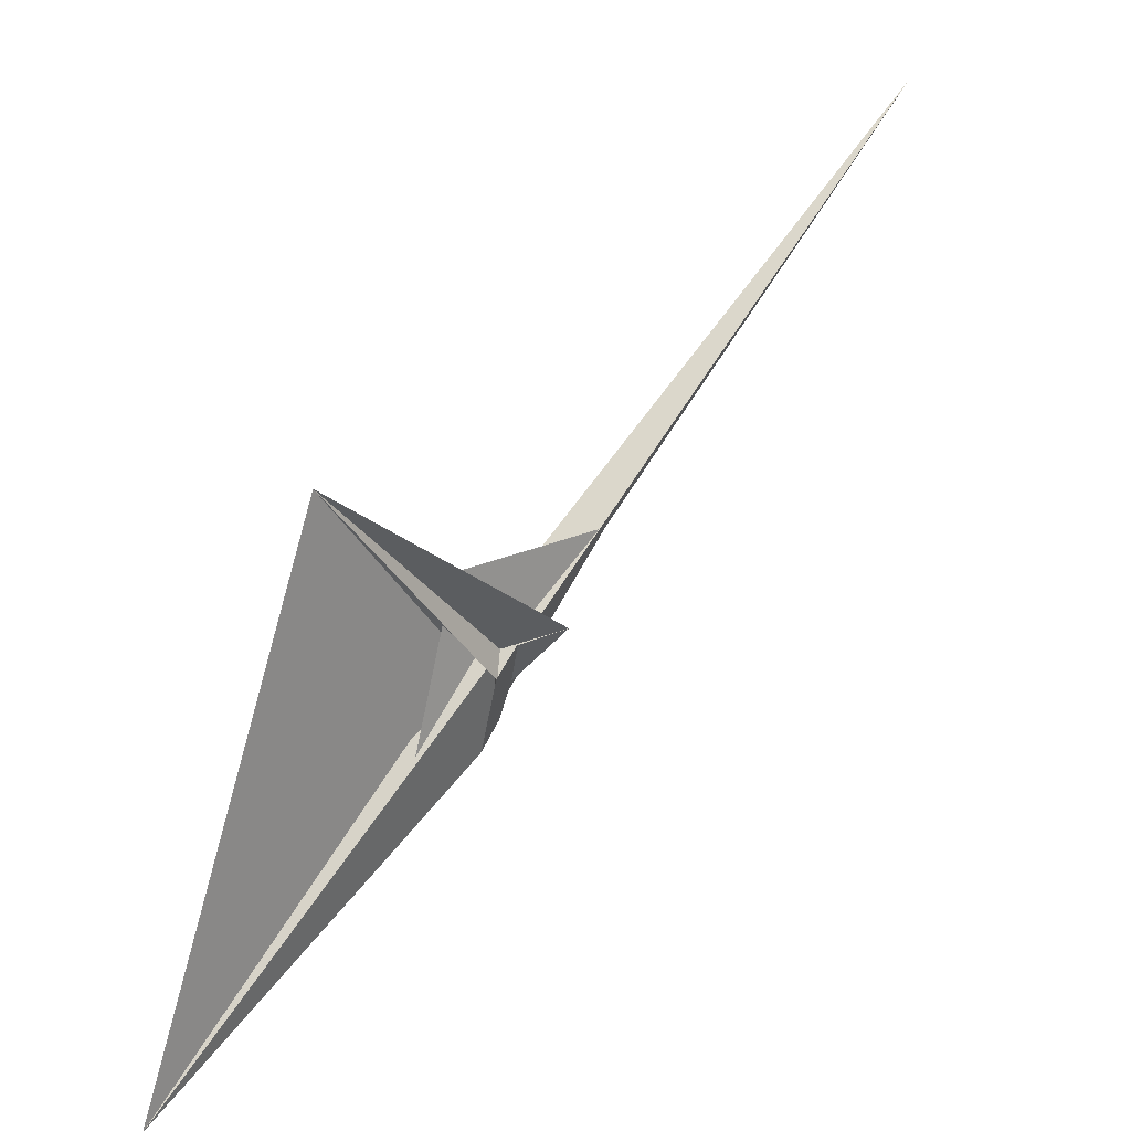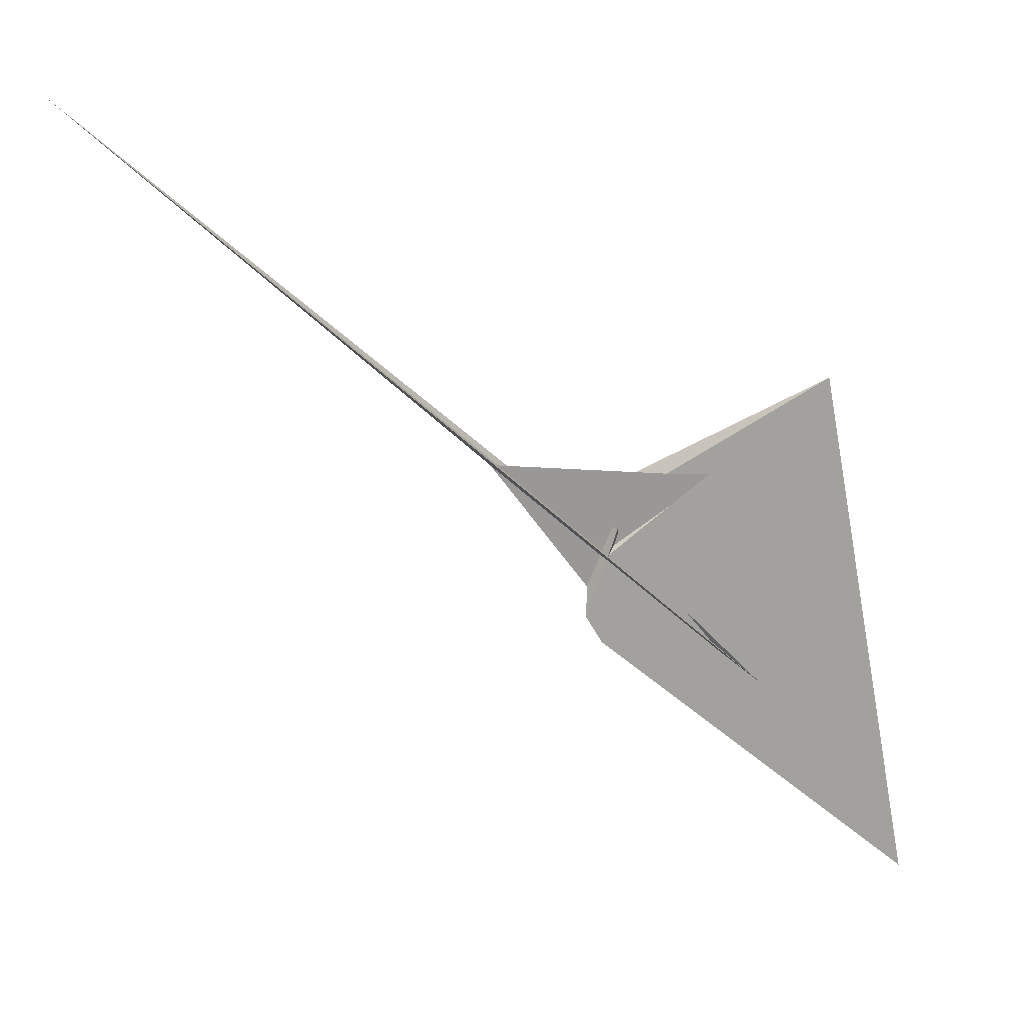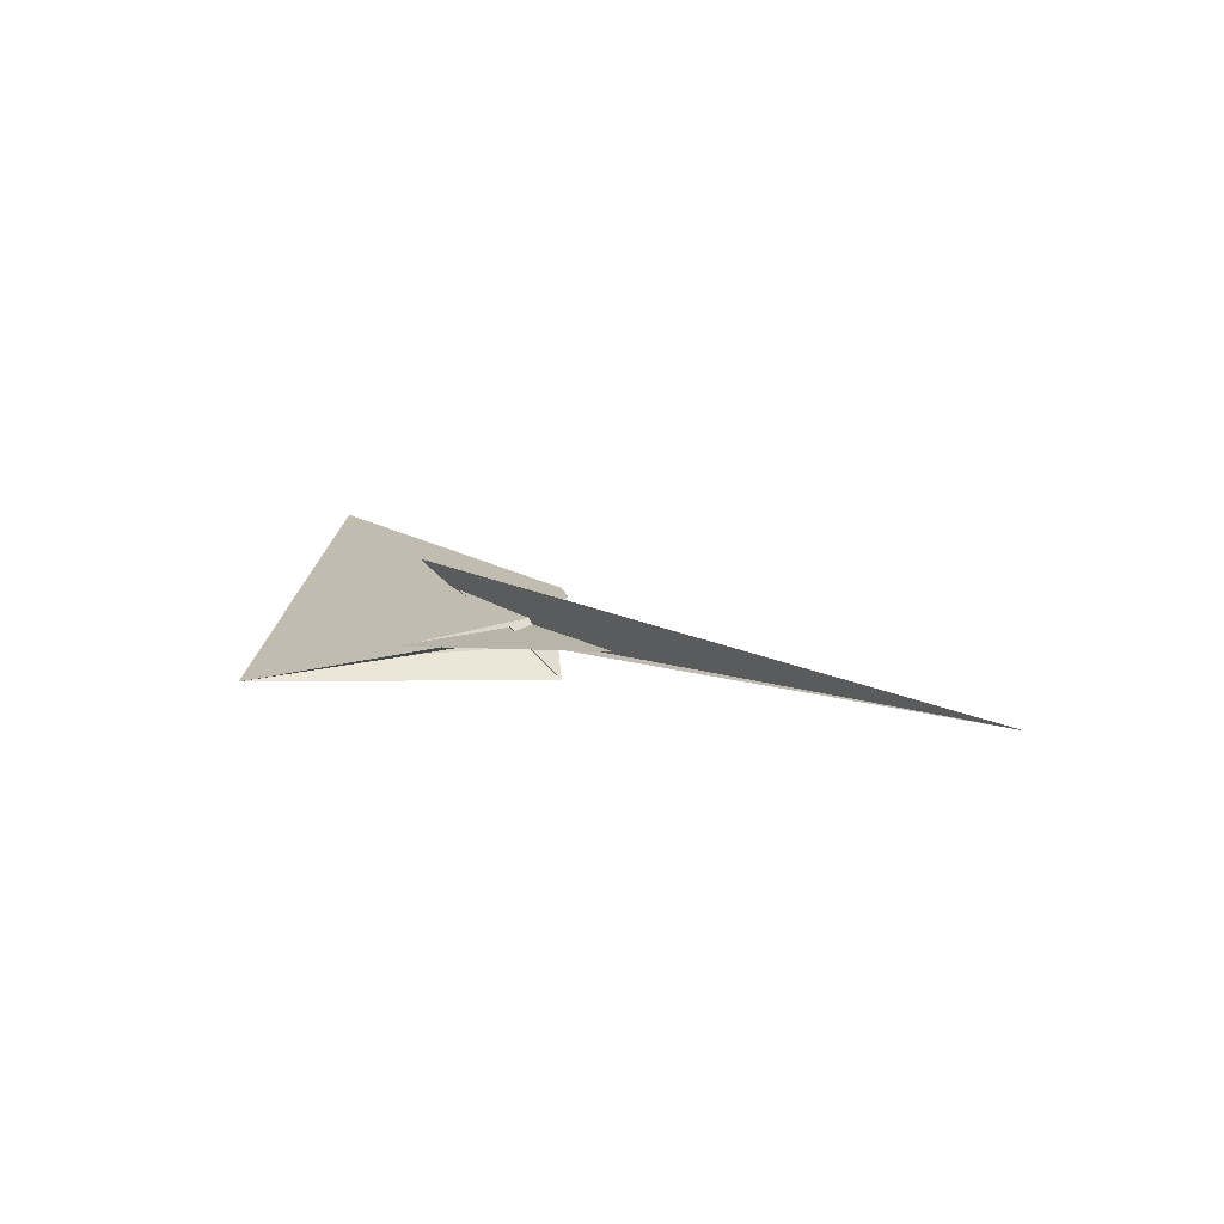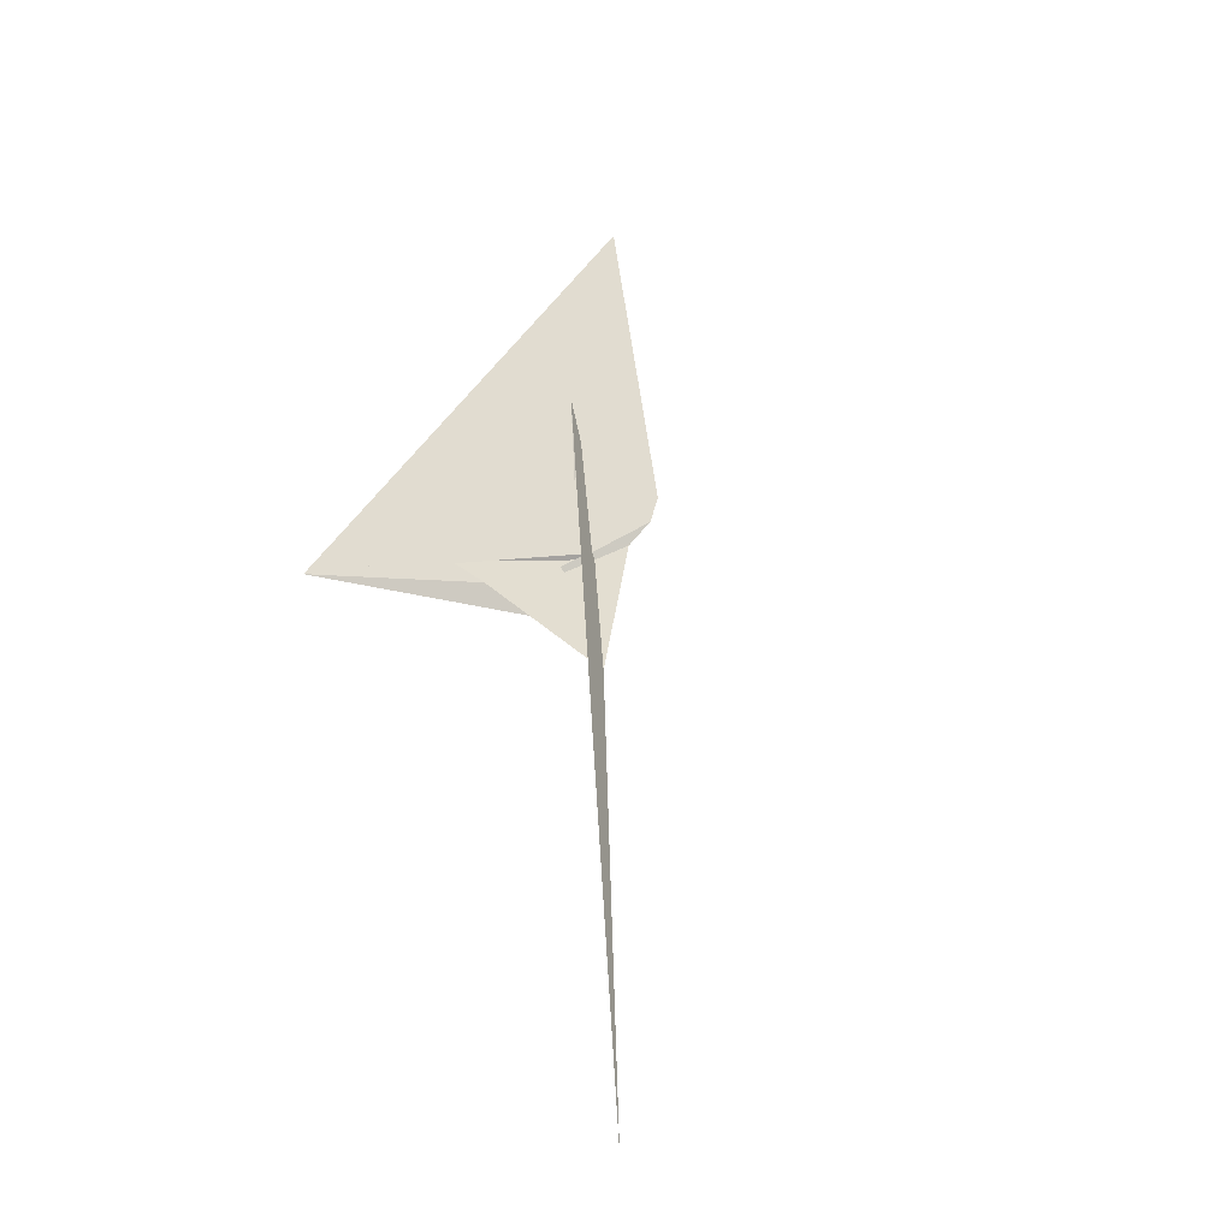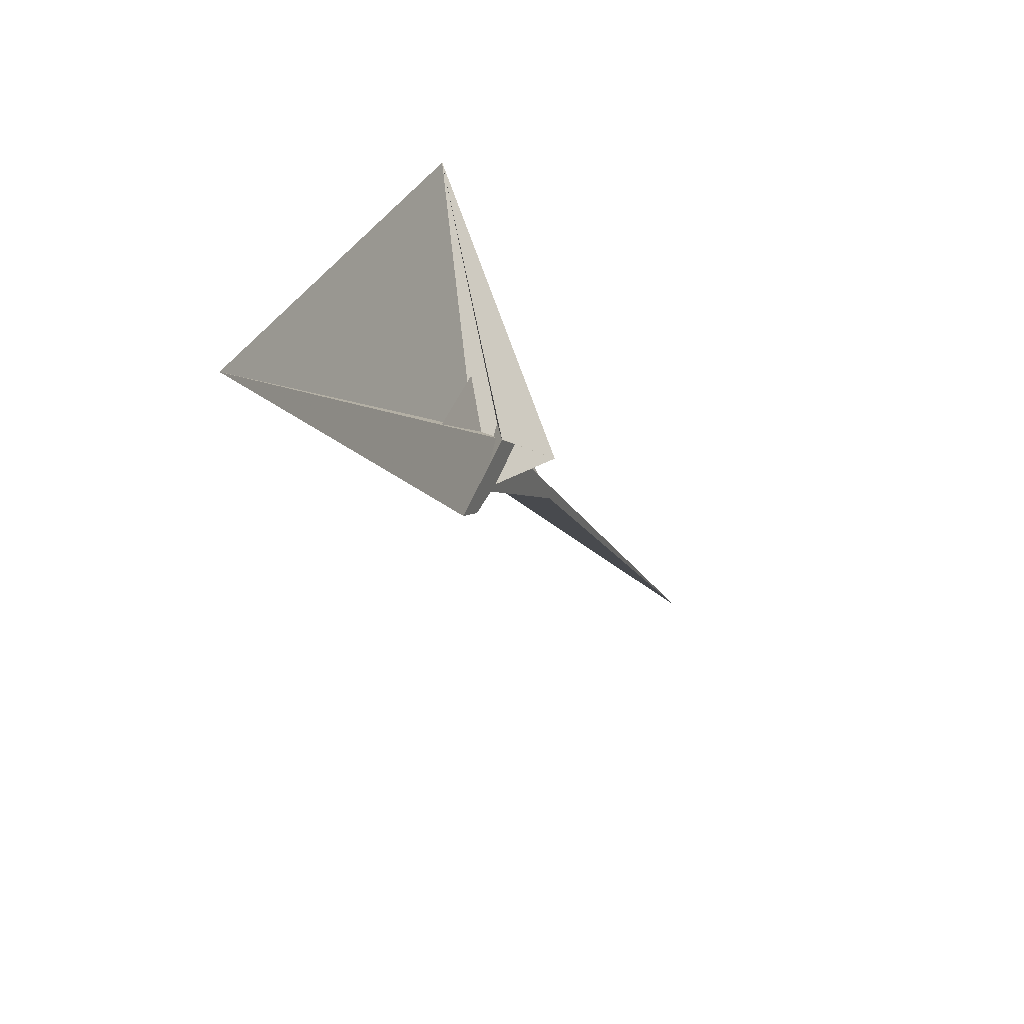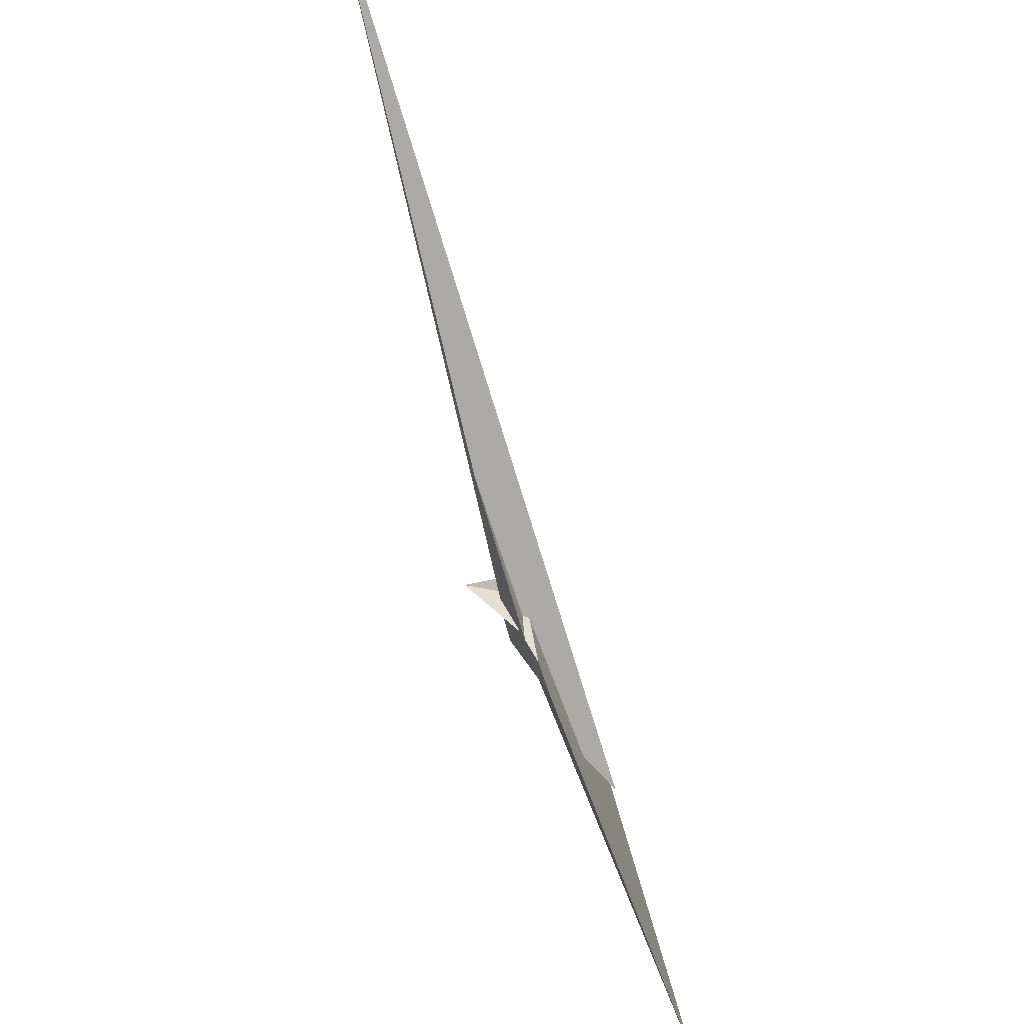
<metadata>
{"format":"obj","ext":"obj","renderer":"f3d","projection":"perspective","resolution":1024,"background":"white","views":[{"elev":6.5,"azim":-42.9,"up":"+Z"},{"elev":32.5,"azim":172.2,"up":"+Z"},{"elev":4.4,"azim":13.8,"up":"+Y"},{"elev":36.1,"azim":42.6,"up":"+Y"},{"elev":-62.0,"azim":-67.7,"up":"+Z"},{"elev":-26.0,"azim":107.2,"up":"+Z"}]}
</metadata>
<code>
v -637.6 -109.7 445.4
v -165.9 -31.04 216
v -253.6 -56.07 182.9
v 41.7 -10.5 12.4
v 50.05 -10.39 -0.9533
v 38.54 -11.76 8.617
v -13.71 -23.39 12.78
v 95.68 8.4 58.34
v -38.67 -38.03 -51.5
v -32.89 -36.37 -49.2
v -48.43 -25.85 53.91
v -32.64 40.23 -43.17
v 74.31 78.5 -176.1
v 11.13 32.78 -6.046
v 30.71 96.57 -255.3
v -868.9 259 -1055
v 5.889 32.69 -6.607
v 9.513 35.27 -16.18
v -313.6 97.46 -318.8
v -307.1 -33.96 202.9
v 61.29 29.42 -80
v 119 -124.4 65.87
v 22.17 -1.017 -24.66
v -13.39 21.05 -31.29
v 0.5379 18.51 -35.68
v 27.05 -40.68 18.19
v 22.17 -49.07 30.35
v 6.855 24.55 -45.91
v 63.96 35.71 -93.9
v 7.369 35.31 -3.999
v 26.84 18.13 -8.25
v 66.53 36.91 -99.8
v -21.59 14.88 73.15
v 31.51 -10.33 1.977
v 41.87 -4.931 -6.281
v 55.75 62.47 -161.9
v 29.91 38.64 -116.4
v 1441 -56.56 1434
v -419.4 163 -390.8
v 40.71 -27.25 4.45
v -218.2 50.5 -230
v 334.5 -25.75 289.1
v -36.59 8.351 31.81
v -26.5 -1.906 30.77
f 1 2 8 5 4 6 7 10 9 11 3
f 1 2 20 14 13 15 16 19 18 17 12
f 1 3 26 27 22 21 23 25 28 24 12
f 4 5 31 14 13 32 29 21 22 33 30
f 6 7 16 15 36 37 29 21 23 35 34
f 4 6 34 40 38 39 41 24 12 17 30
f 5 8 42 38 39 19 18 25 23 35 31
f 9 10 27 26 40 38 42 32 13 15 36
f 2 8 42 32 29 37 28 24 41 43 20
f 9 11 44 33 30 17 18 25 28 37 36
f 3 11 44 43 20 14 31 35 34 40 26
f 7 10 27 22 33 44 43 41 39 19 16

</code>
